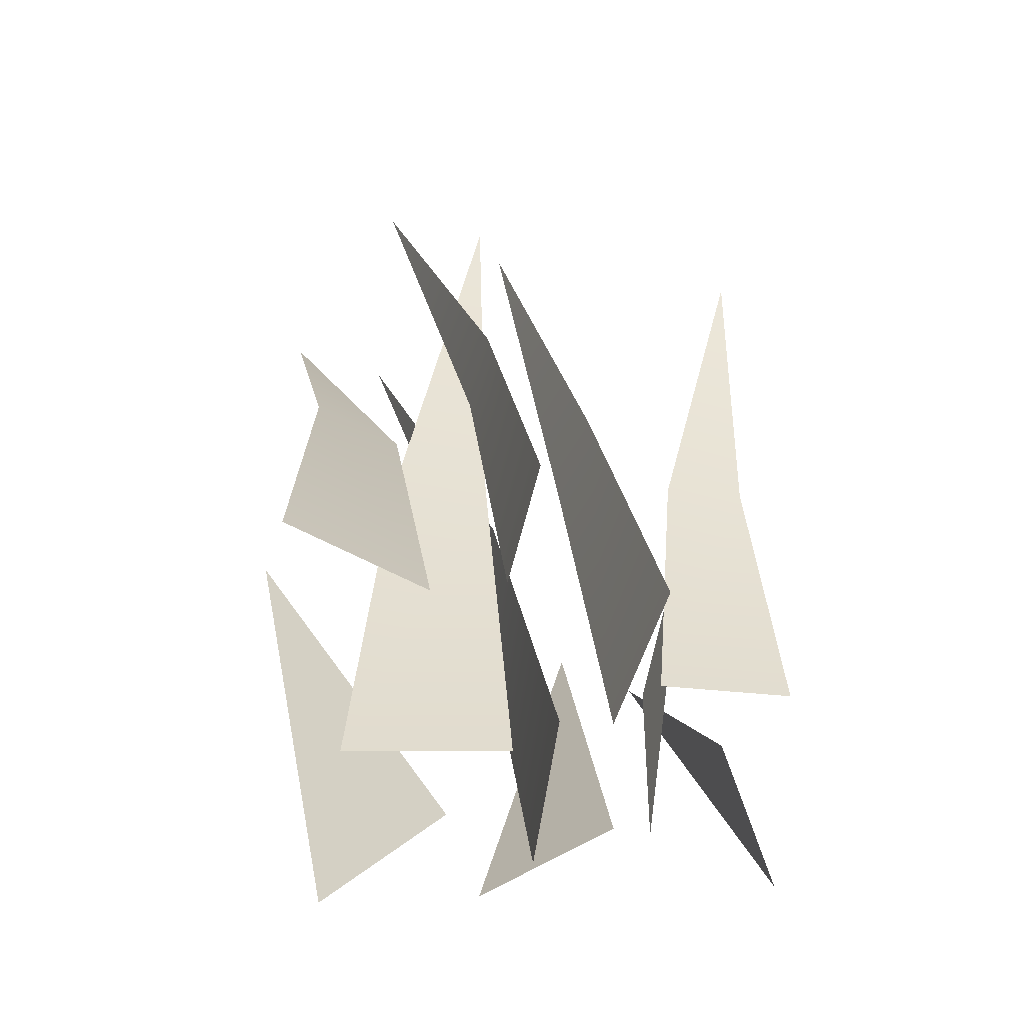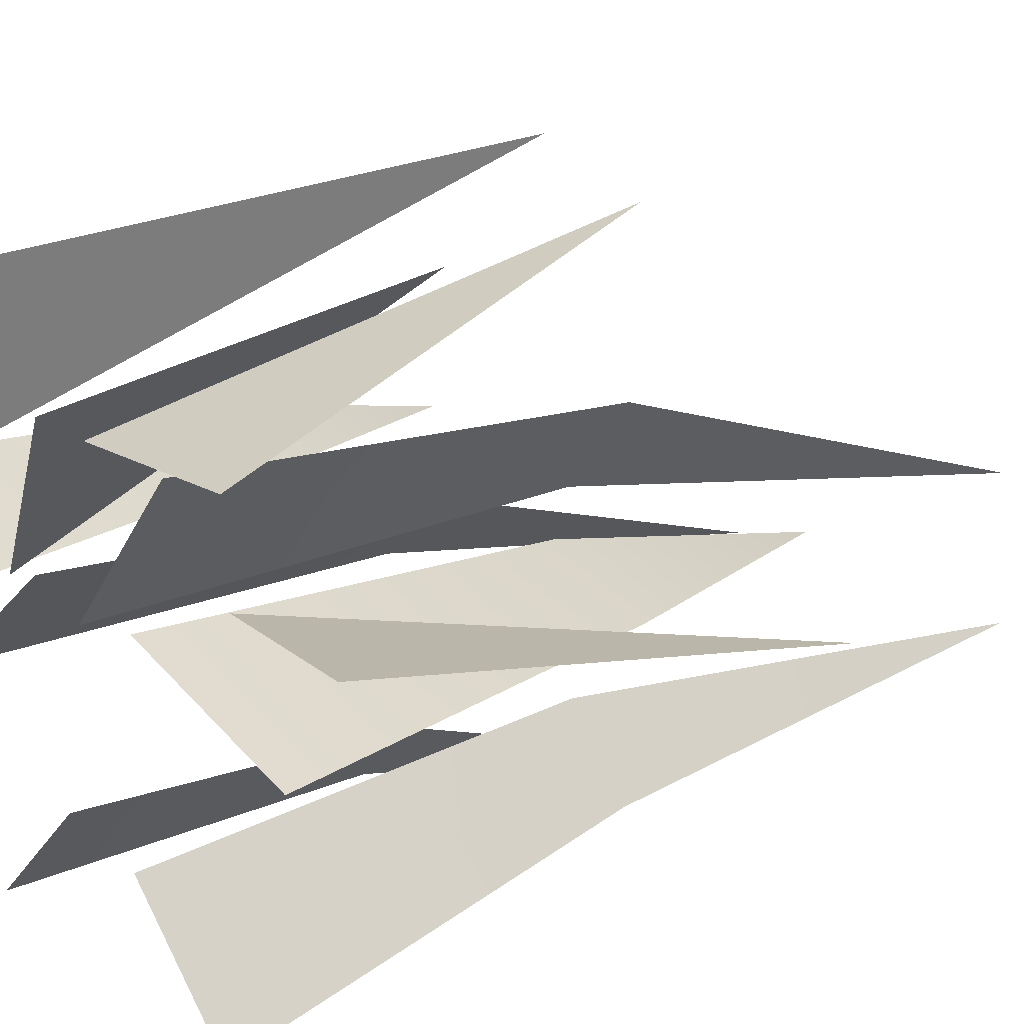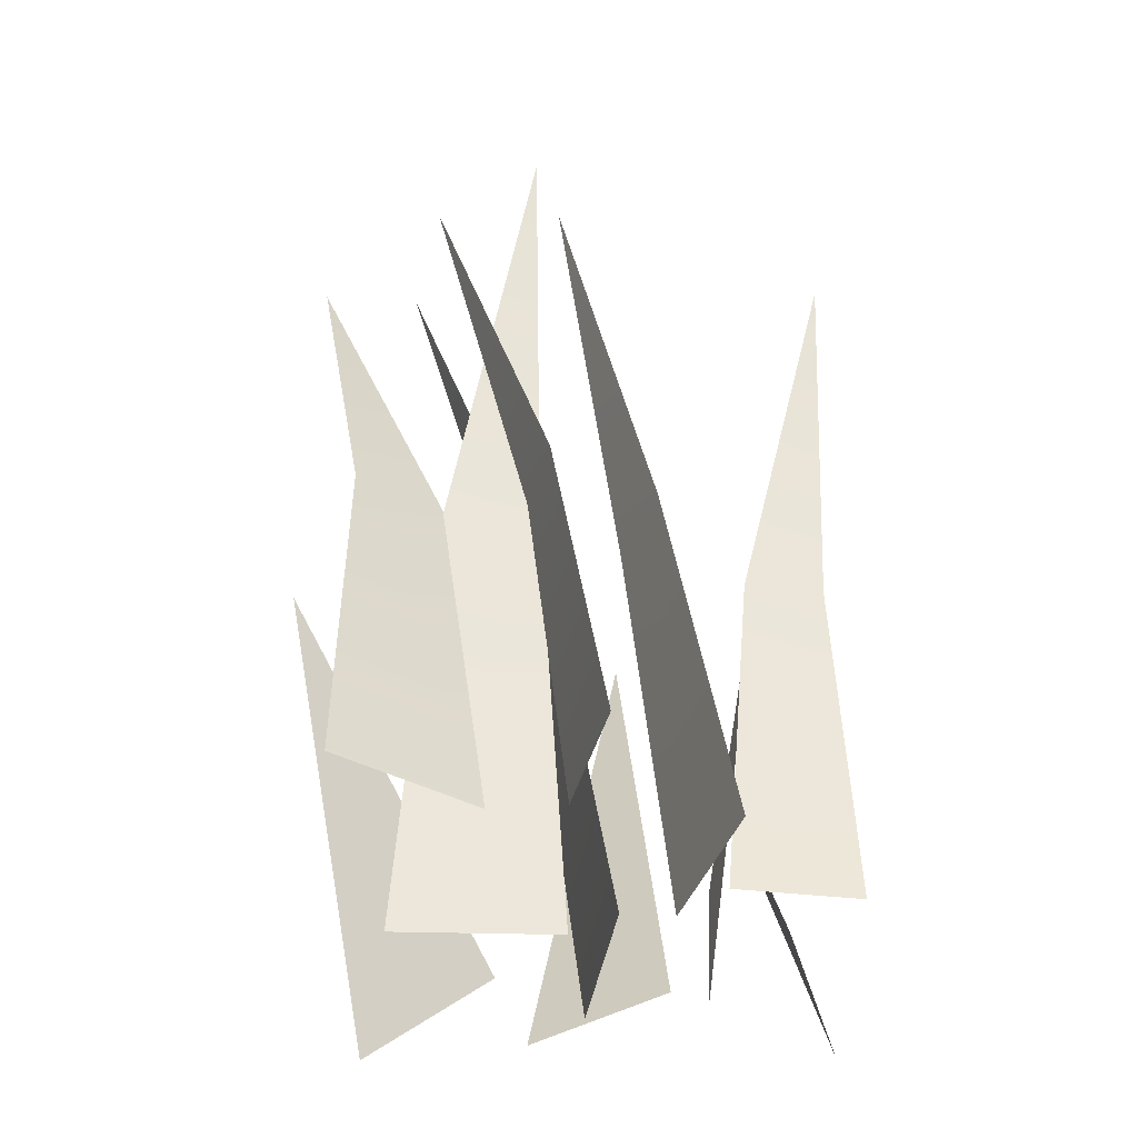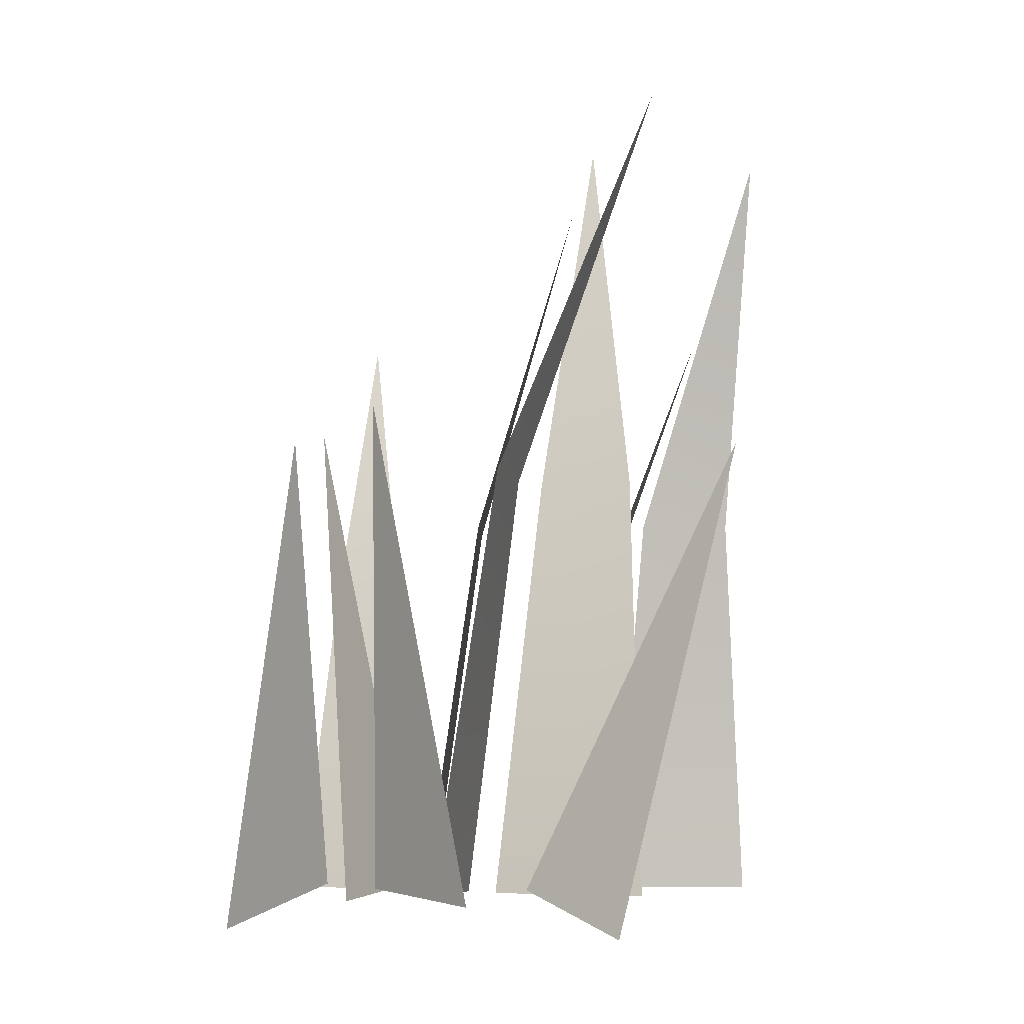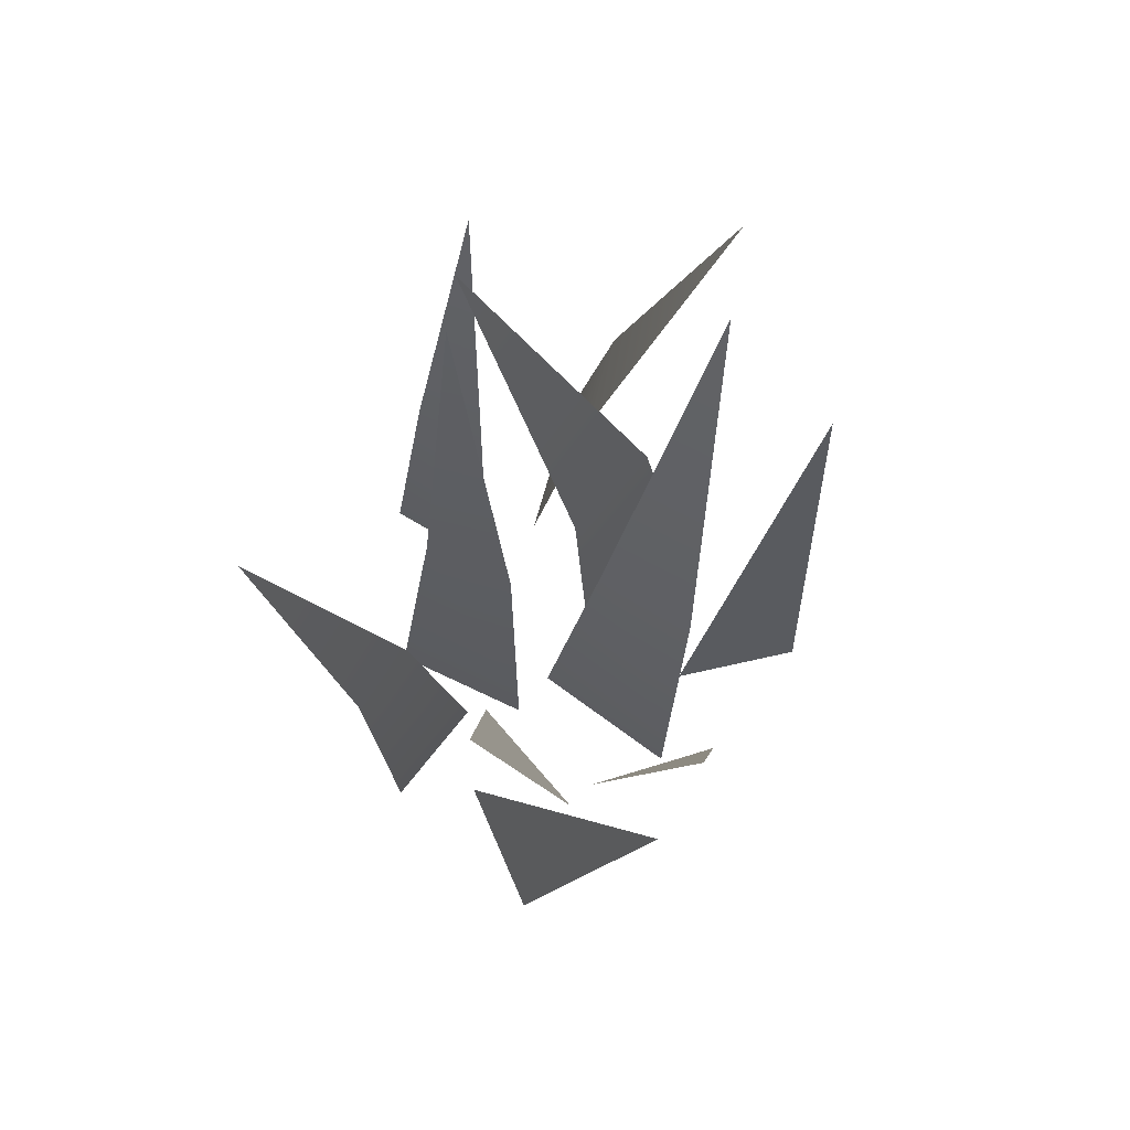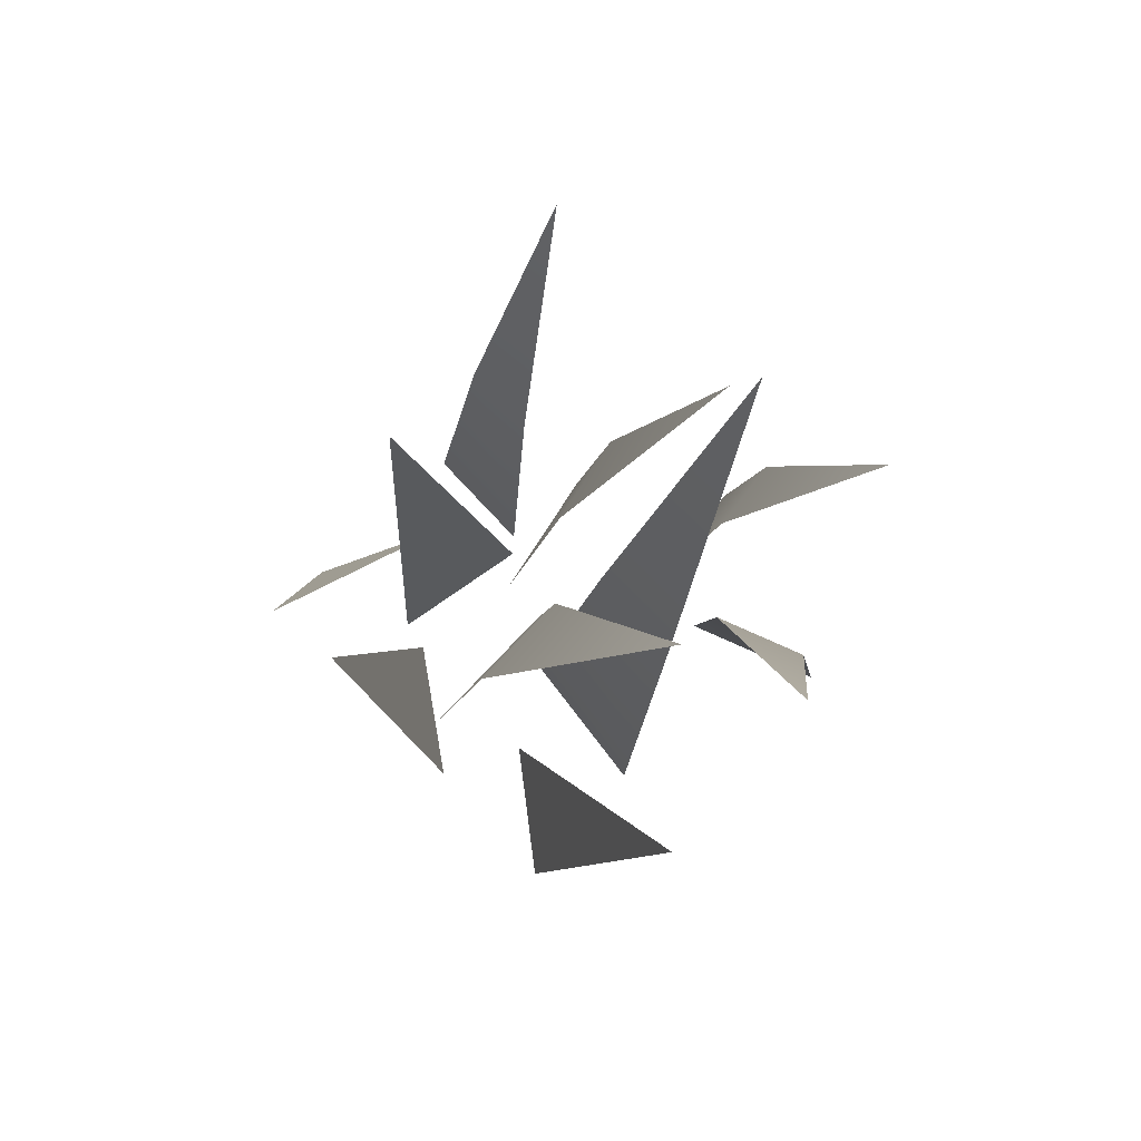
<metadata>
{"format":"obj","ext":"obj","renderer":"f3d","projection":"perspective","resolution":1024,"background":"white","views":[{"elev":-63.8,"azim":-153.5,"up":"+Y"},{"elev":22.2,"azim":41.4,"up":"+Z"},{"elev":-45.4,"azim":-155.4,"up":"+Y"},{"elev":-7.5,"azim":47.4,"up":"+Y"},{"elev":77.3,"azim":-19.2,"up":"+Y"},{"elev":78.6,"azim":78.6,"up":"+Y"}]}
</metadata>
<code>
g Grass_a_OneS_04
v -0.005122 0.3067 0.2036
v -0.1107 -0.0156 0.0877
v -0.1023 -0.04601 0.1882
v 0.02534 0.2928 0.01107
v -0.0229 -0.02068 0.0189
v 0.06728 0.2928 0.07093
v 0.04346 -0.02068 0.1136
v 0.1181 0.5927 -0.04509
v -0.1042 0.3341 0.1012
v -0.07983 -0.01584 0.02803
v -0.03984 -0.02551 0.125
v -0.05927 0.213 -0.1647
v -0.09449 -0.02068 -0.1555
v -0.02385 0.213 -0.1233
v -0.03847 -0.02068 -0.08996
v 0.005513 0.4365 -0.213
v 0.09107 0.2649 -0.154
v 0.06965 -0.02068 -0.193
v 0.05245 0.2649 -0.09977
v 0.008564 -0.02068 -0.1072
v 0.1566 0.538 -0.1152
v 0.2111 0.3067 -0.03228
v 0.08033 -0.0156 0.05429
v 0.1809 -0.04601 0.06137
v 0.01482 0.2928 -0.02334
v 0.01517 -0.02068 0.02553
v 0.08041 0.2928 -0.05561
v 0.1189 -0.02068 -0.02553
v -0.02645 0.5927 -0.1236
v 0.0396 0.3341 0.1679
v -0.01715 -0.01584 0.1156
v 0.08769 -0.02551 0.1188
v -0.1719 0.213 0.03332
v -0.1681 -0.02068 0.06955
v -0.1255 0.213 0.004671
v -0.09479 -0.02068 0.02423
v -0.2097 0.4365 -0.0381
v -0.0877 0.2649 -0.05194
v -0.1295 -0.02068 -0.03676
v -0.04002 0.2649 -0.005466
v -0.05412 -0.02068 0.03676
v -0.03932 0.538 -0.1108
f 1 2 3
f 4 5 7 6
f 4 6 8
f 9 10 11
f 12 13 15 14
f 12 14 16
f 17 18 20 19
f 17 19 21
f 22 23 24
f 25 26 28 27
f 25 27 29
f 30 31 32
f 33 34 36 35
f 33 35 37
f 38 39 41 40
f 38 40 42

</code>
